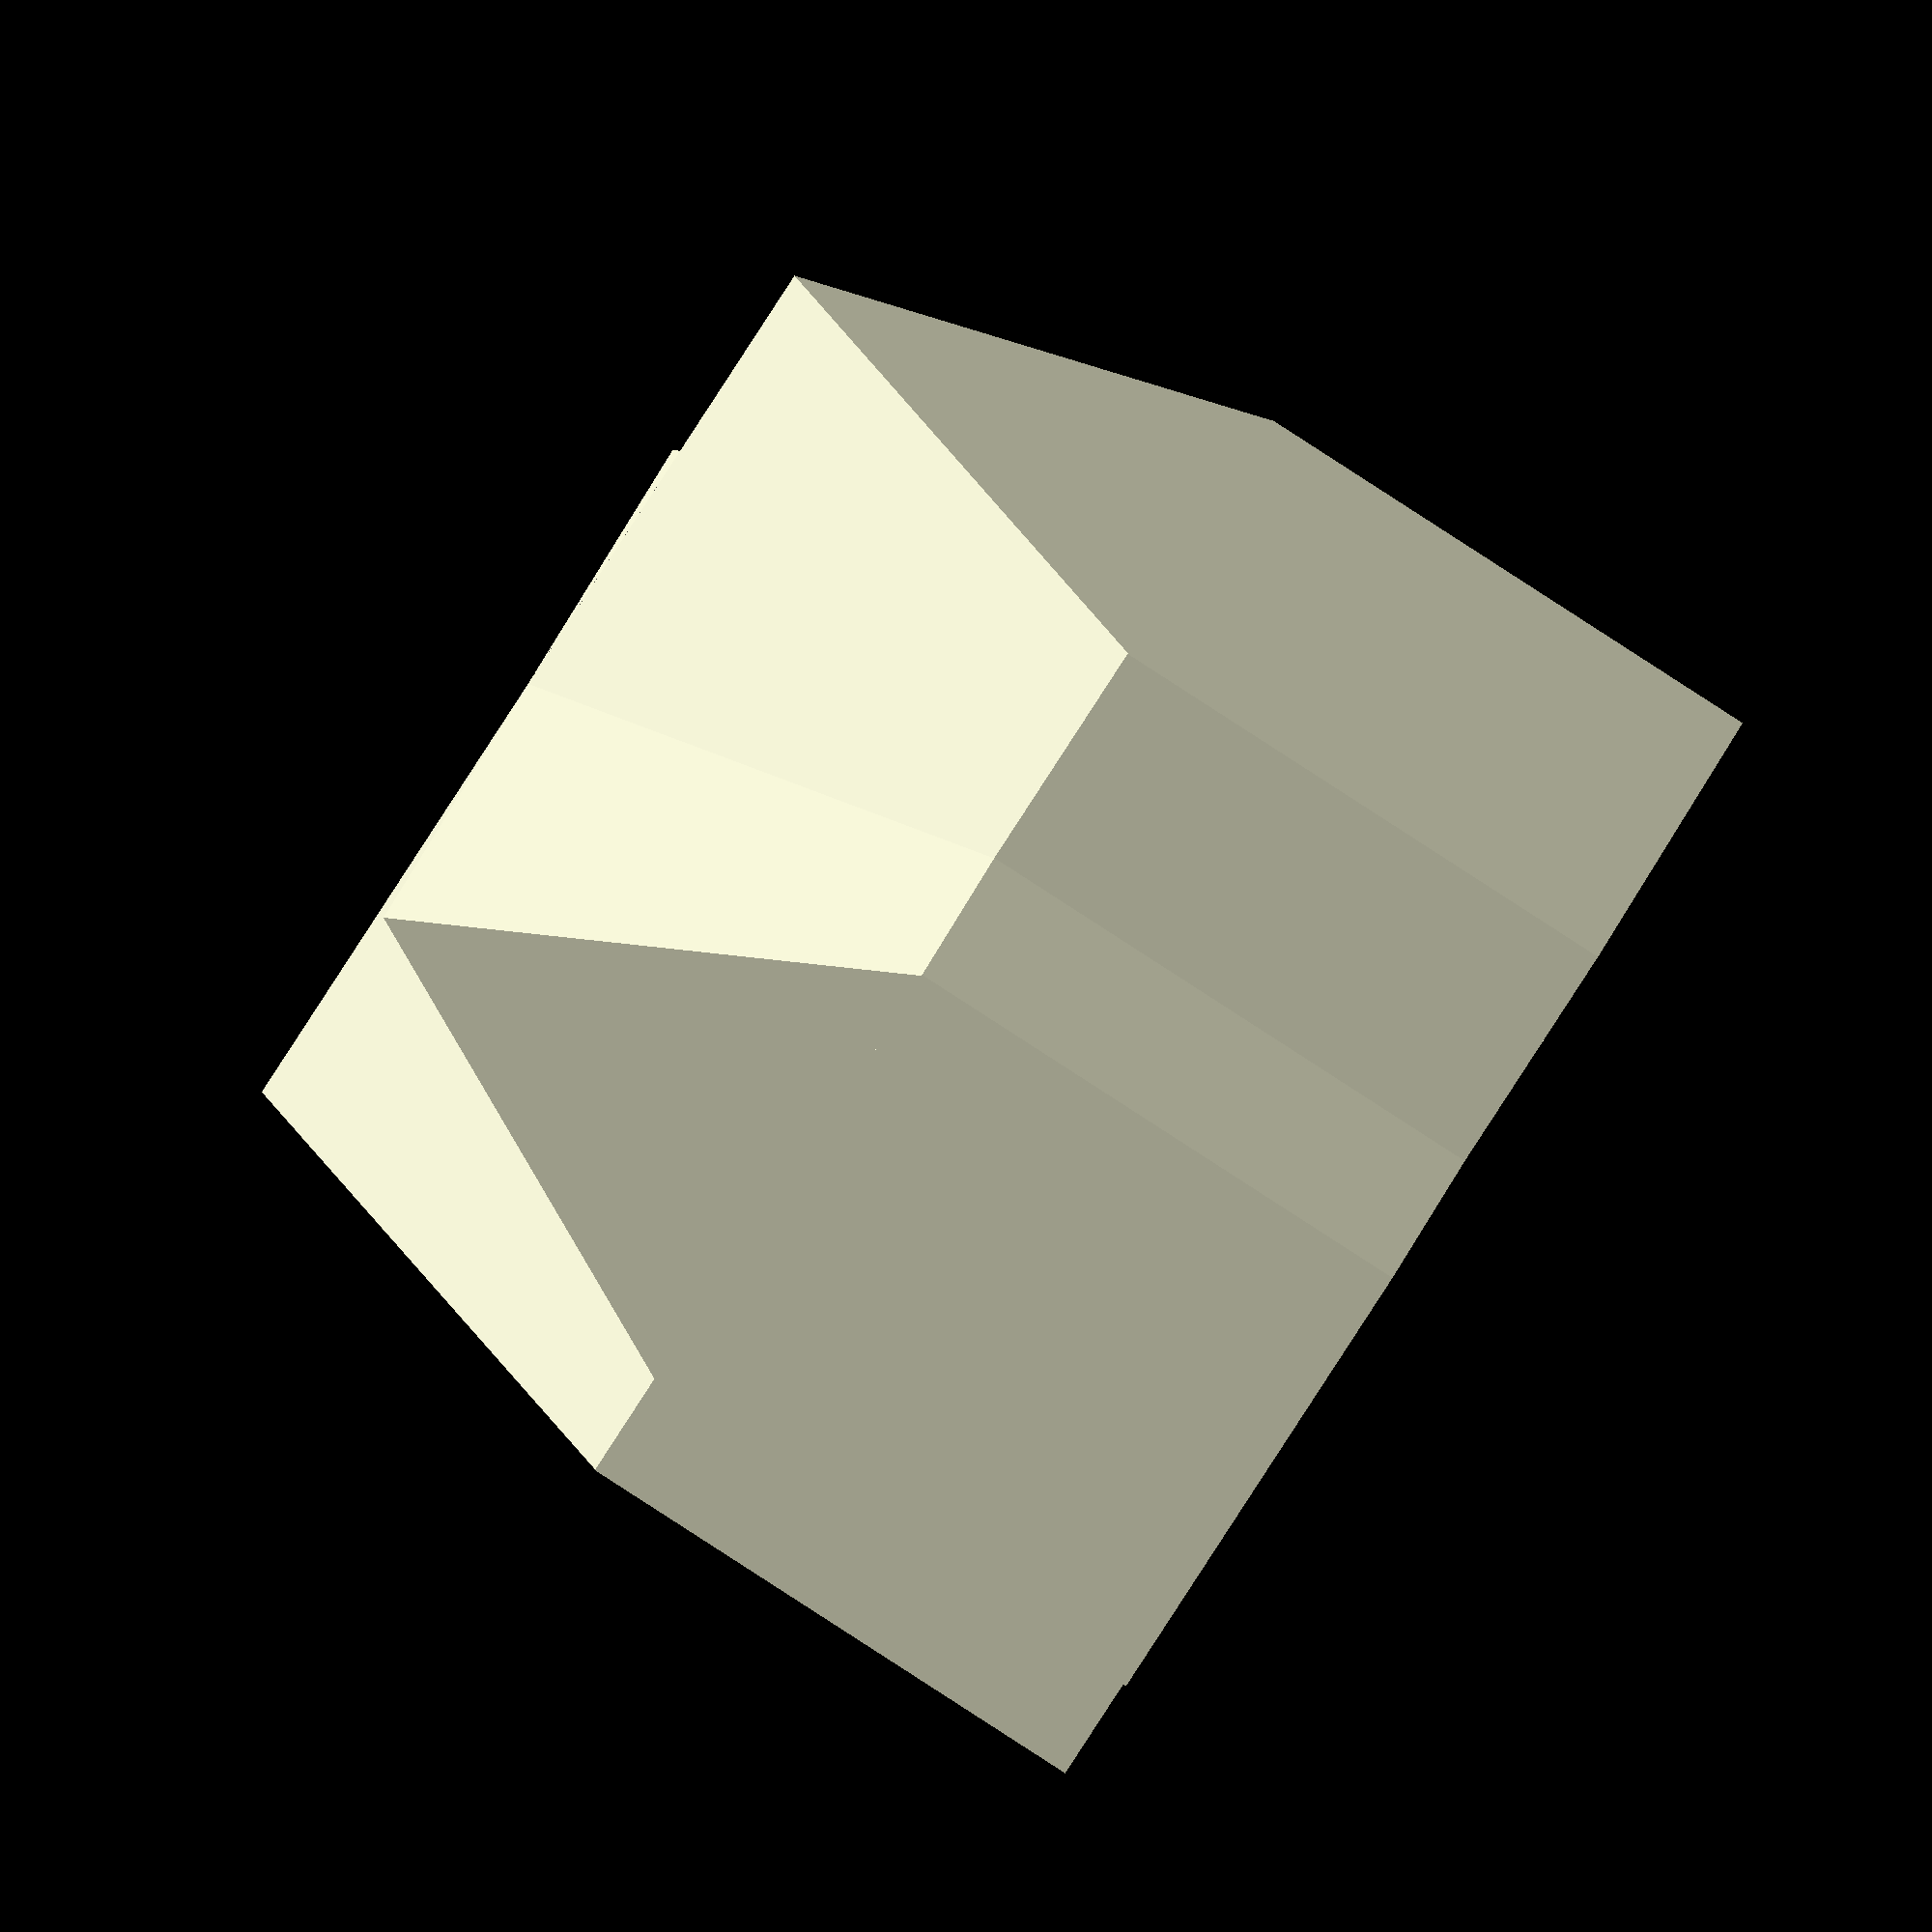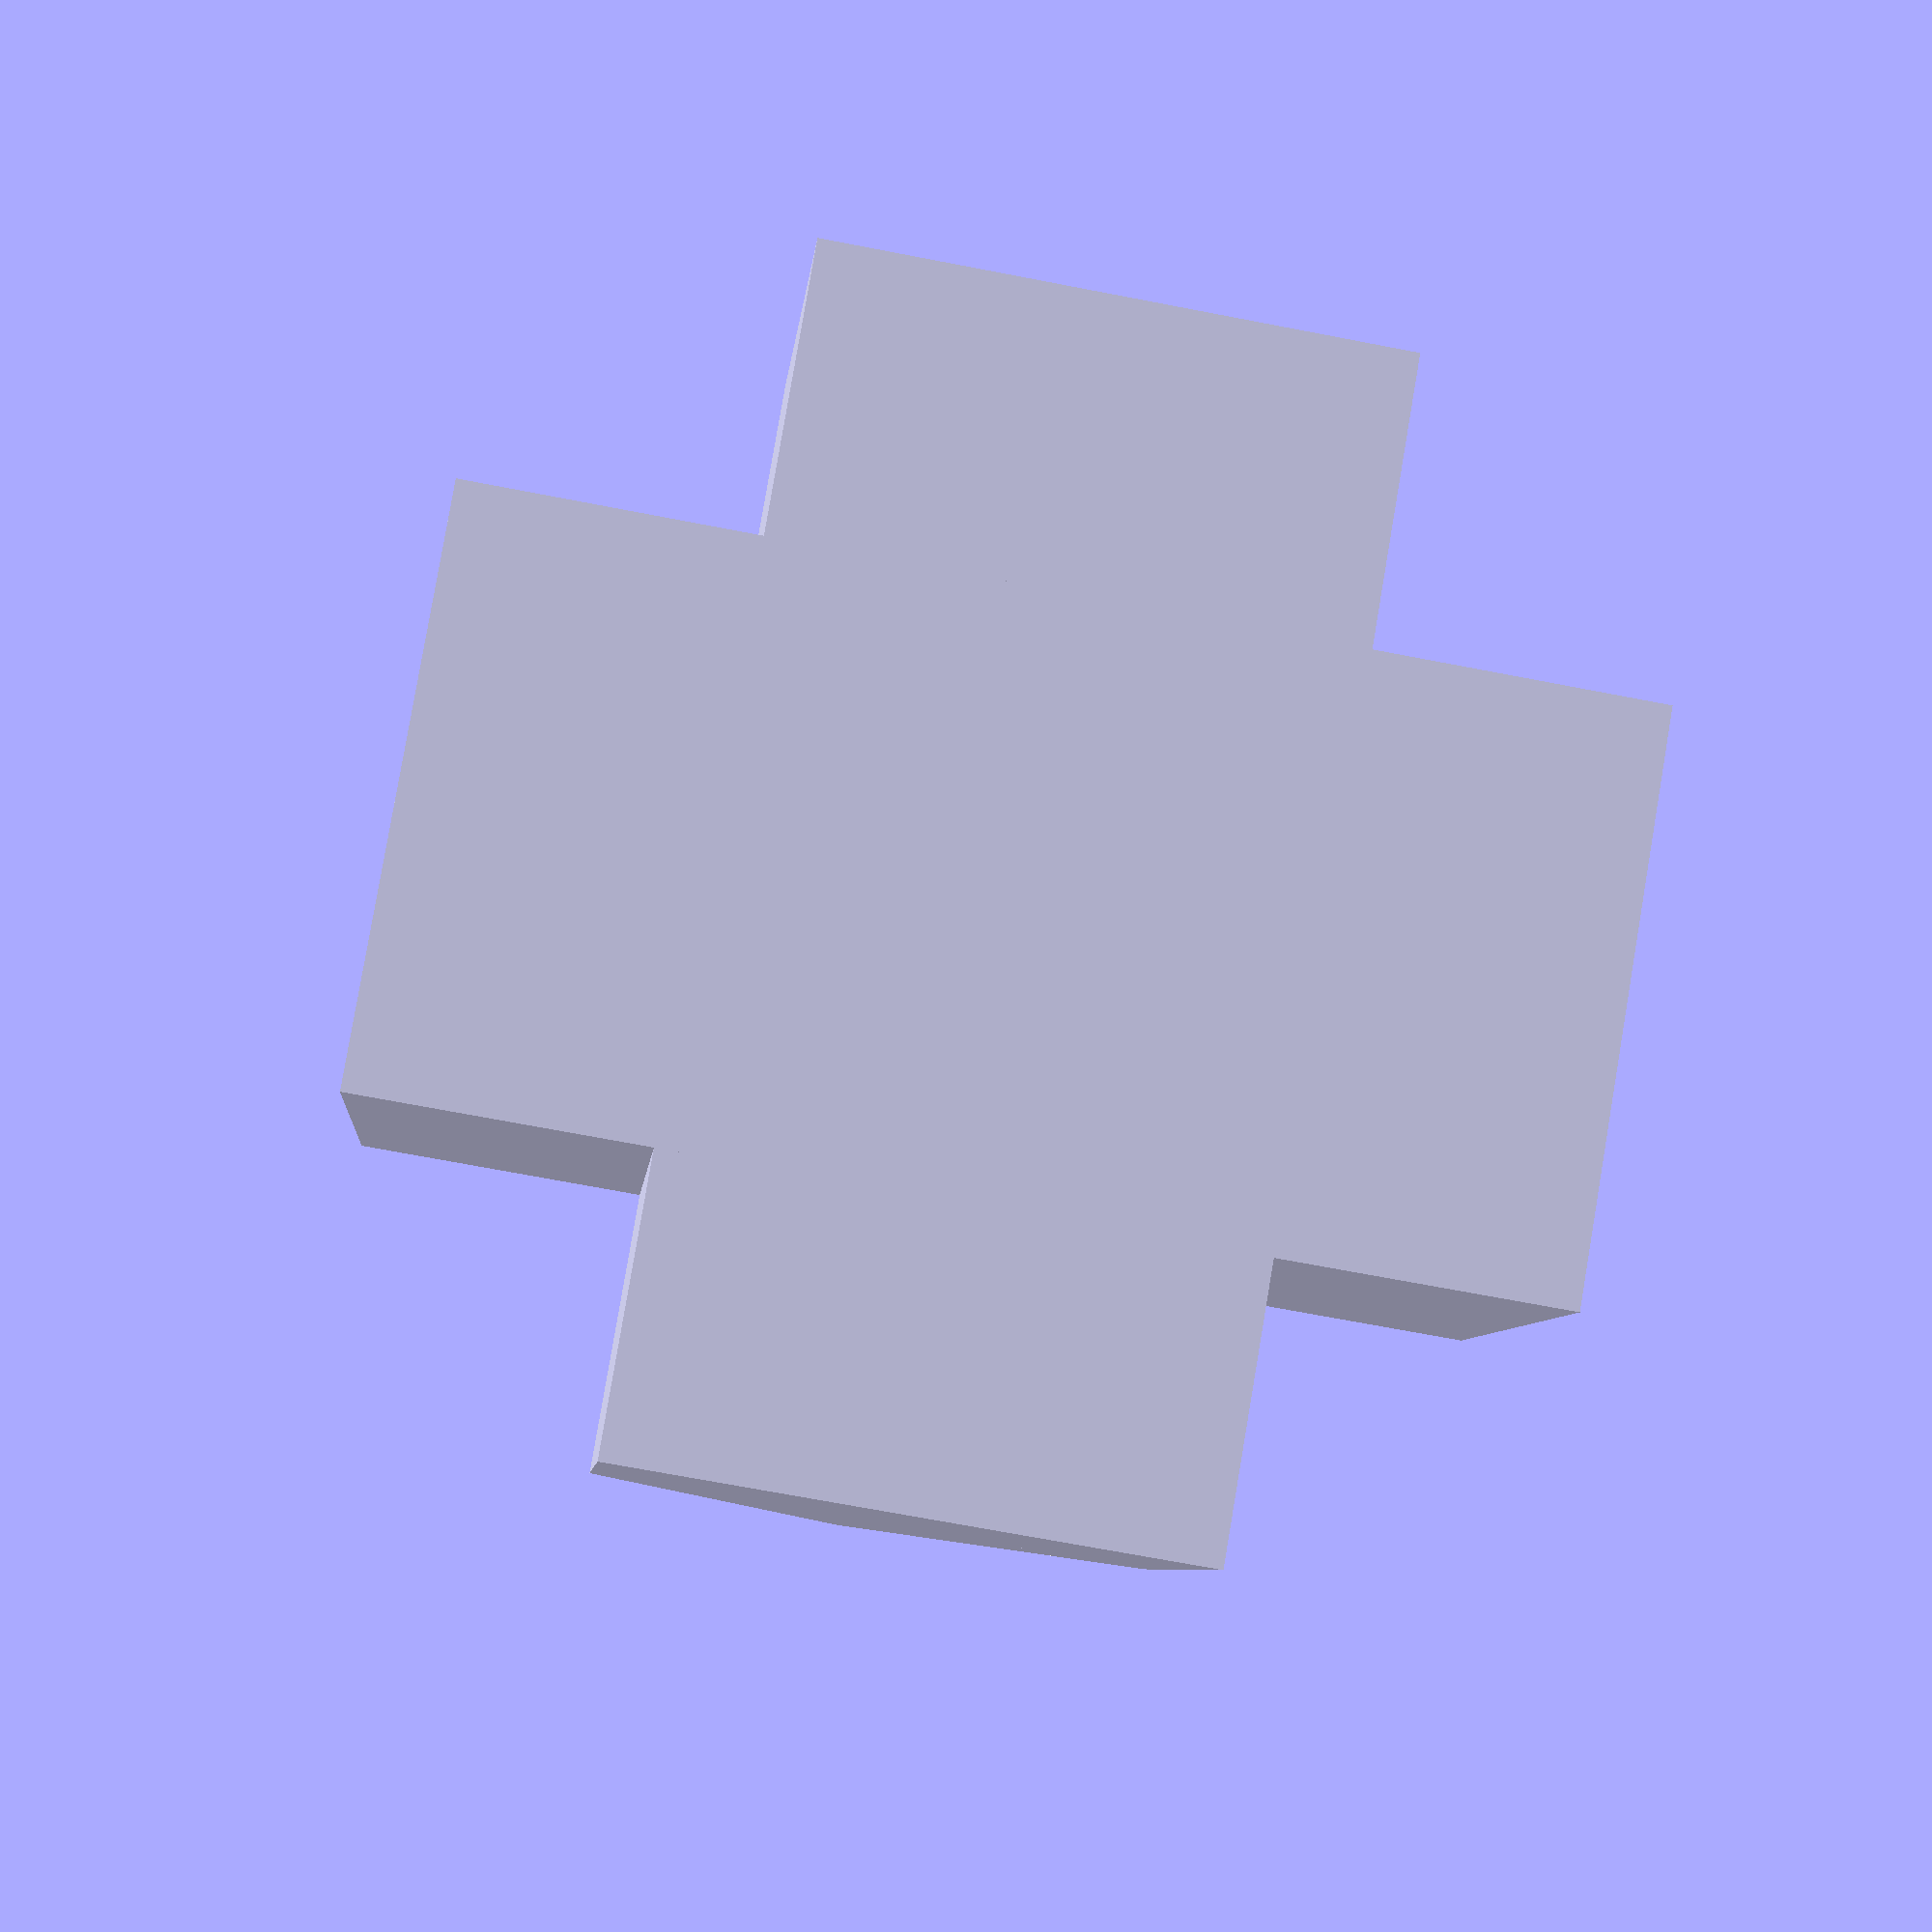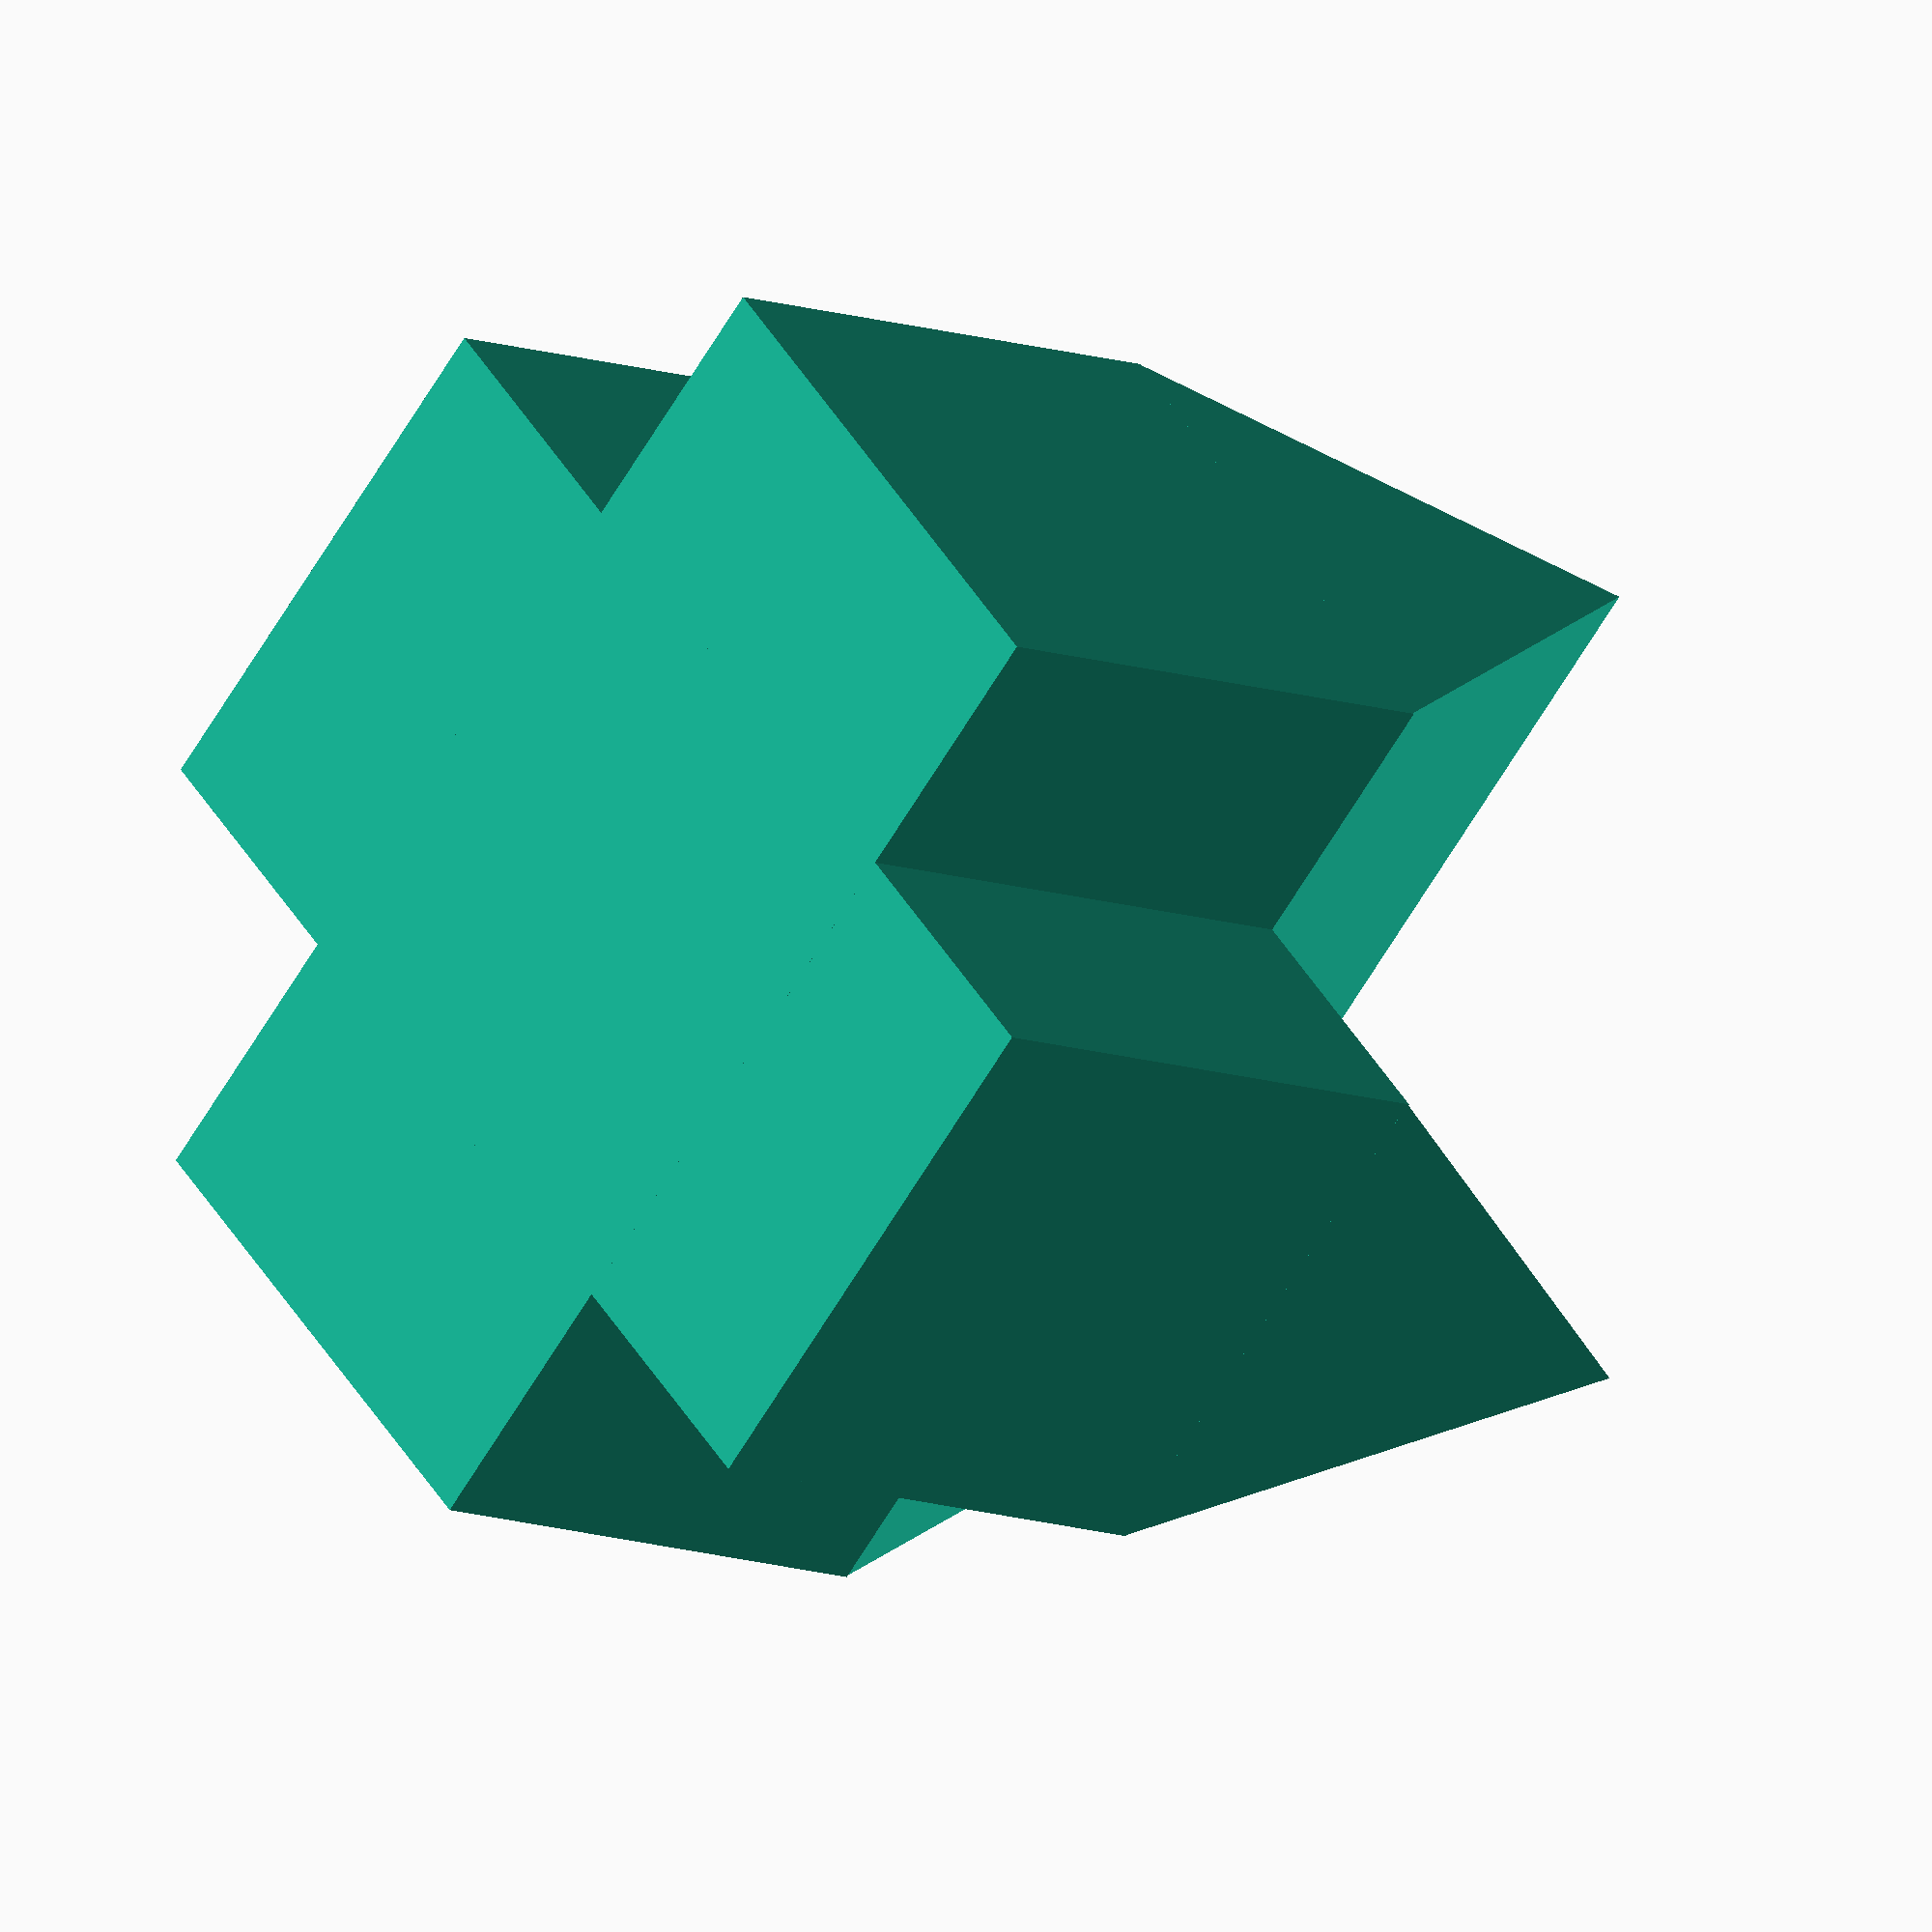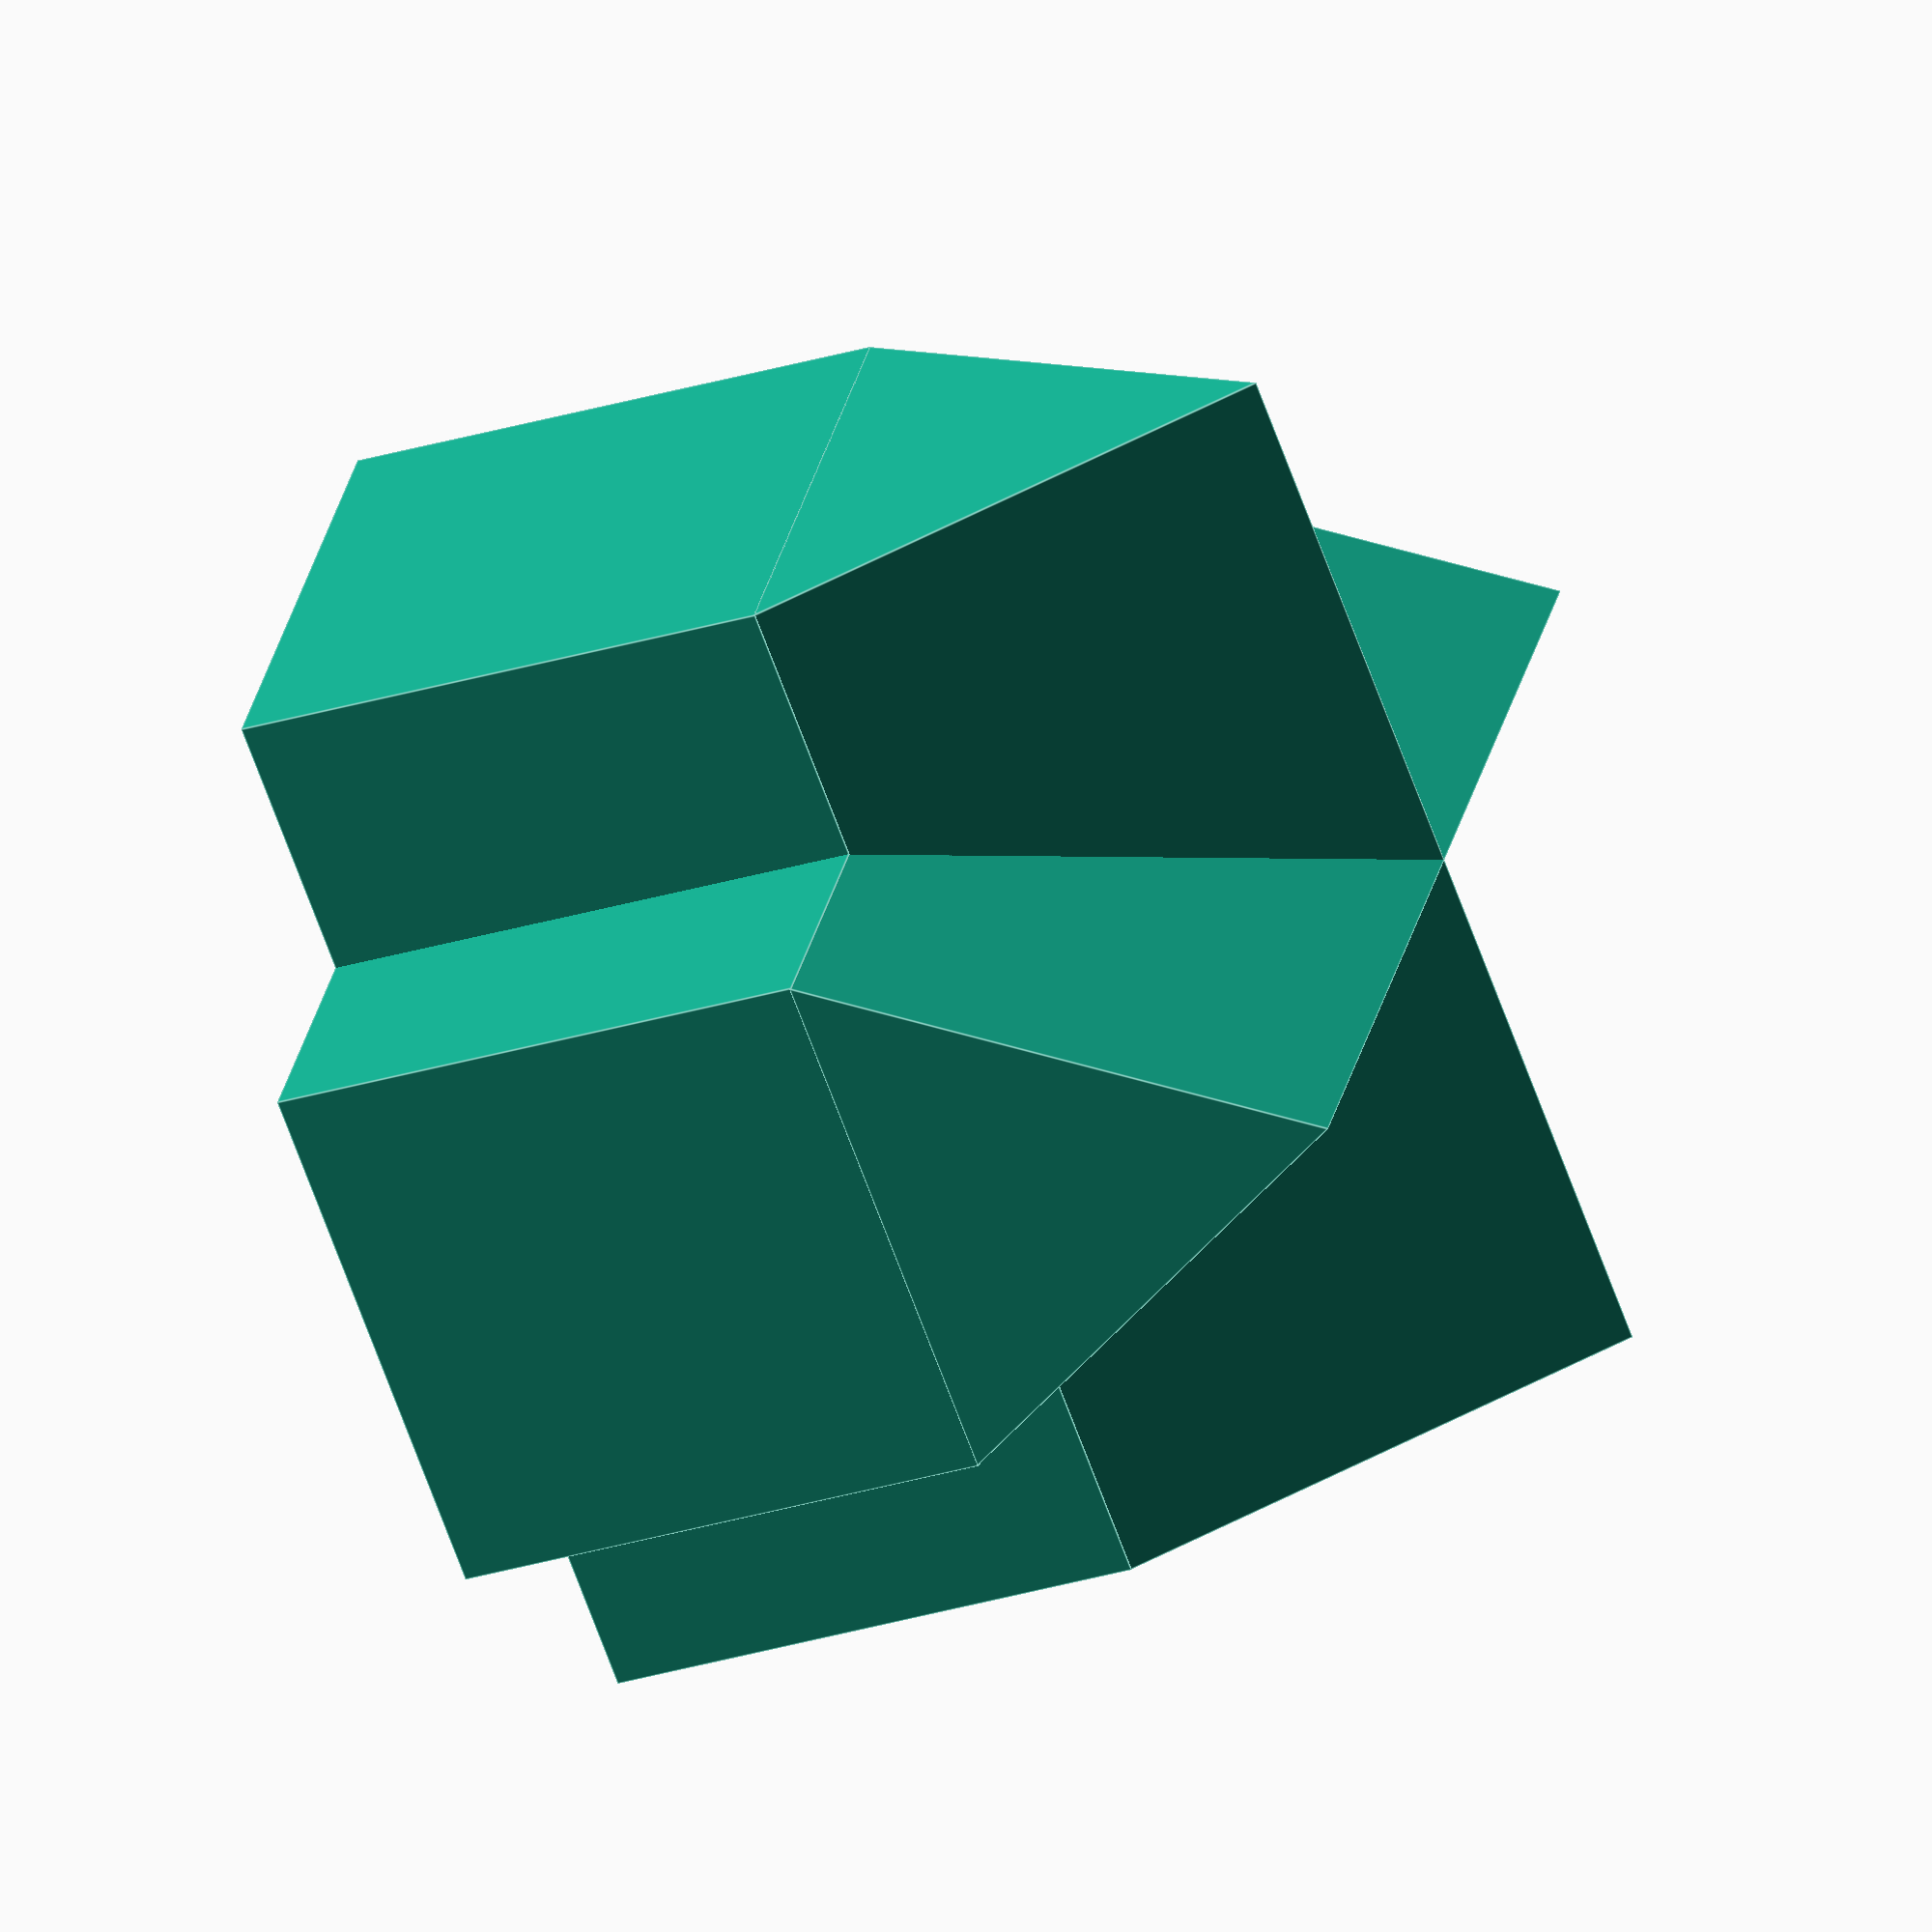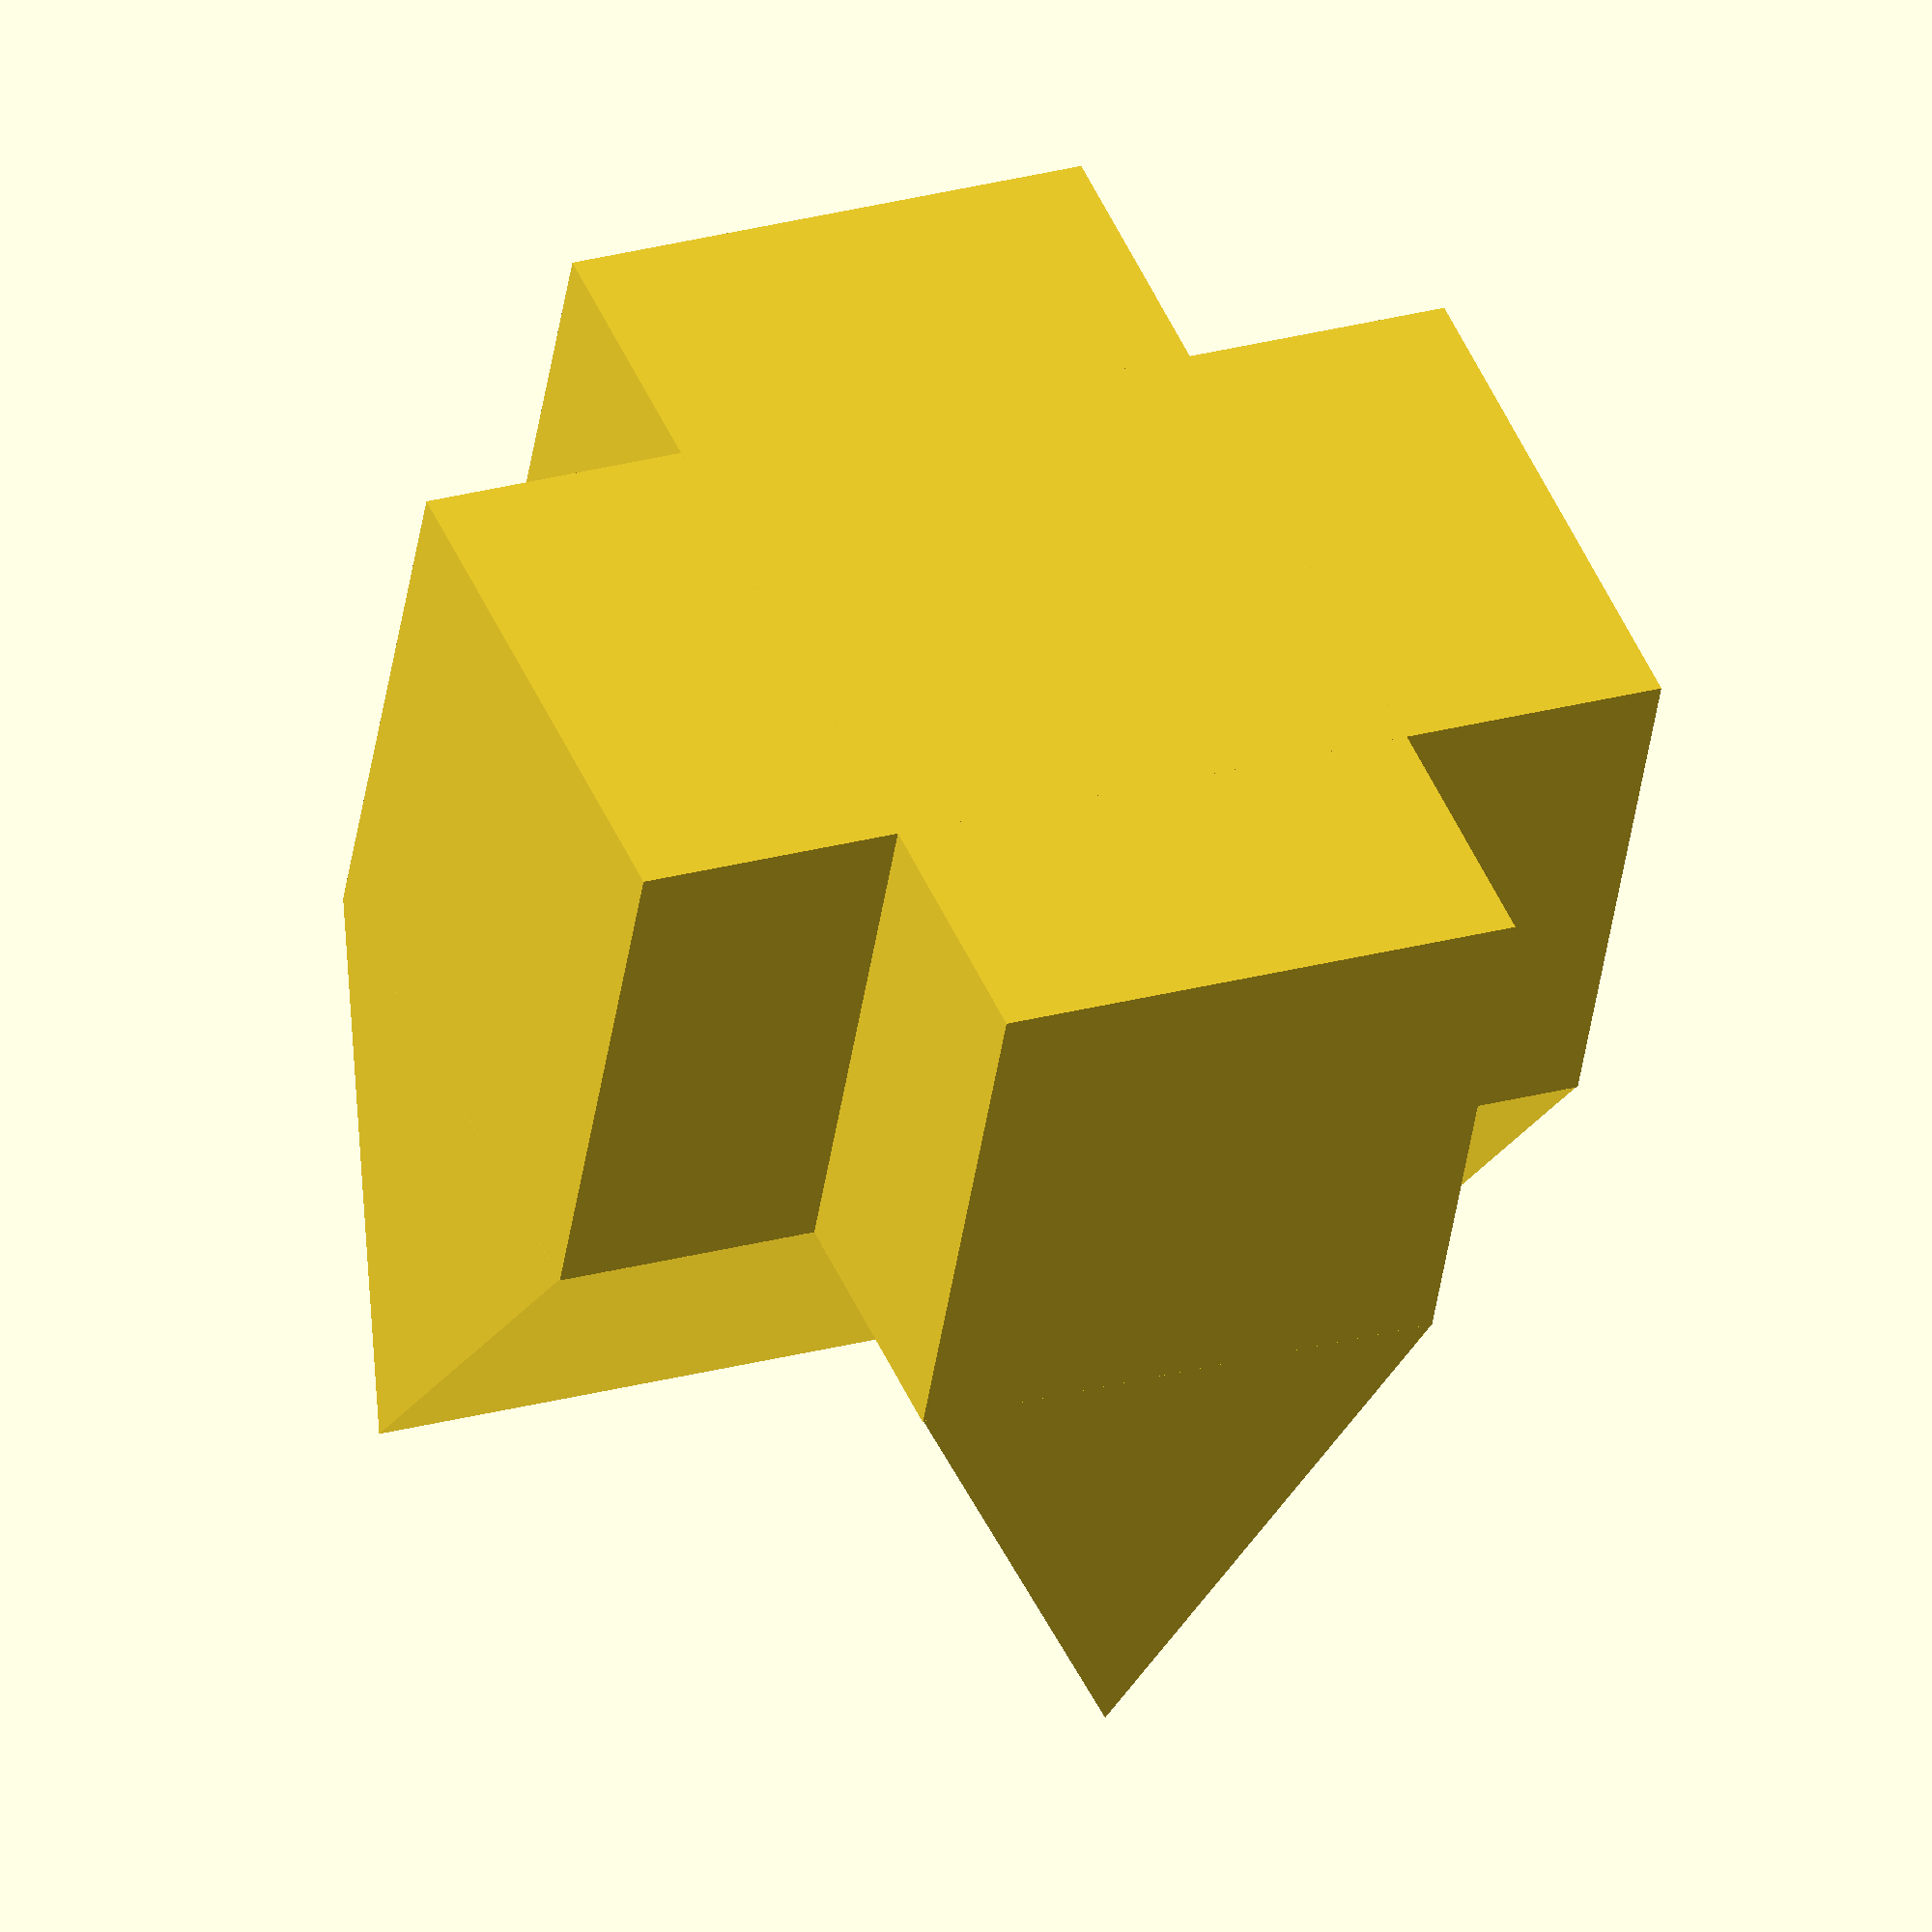
<openscad>
union(){
translate([0,-10,-25.7])
rotate([0,-90,0])
cube([20,20,40]);

translate([0,0,0])
rotate([0,-90,0])
cylinder(r=11.54, h=40, $fn=3);
}

translate([-20,20,0])
rotate([0,0,90])
union(){
translate([0,-10,-25.7])
rotate([0,-90,0])
cube([20,20,40]);

translate([0,0,0])
rotate([0,-90,0])
cylinder(r=11.54, h=40, $fn=3);
}
</openscad>
<views>
elev=268.9 azim=118.5 roll=122.8 proj=o view=solid
elev=7.0 azim=260.3 roll=174.9 proj=p view=solid
elev=189.8 azim=314.0 roll=314.8 proj=o view=solid
elev=211.0 azim=301.7 roll=246.7 proj=o view=edges
elev=226.1 azim=293.1 roll=8.6 proj=o view=solid
</views>
